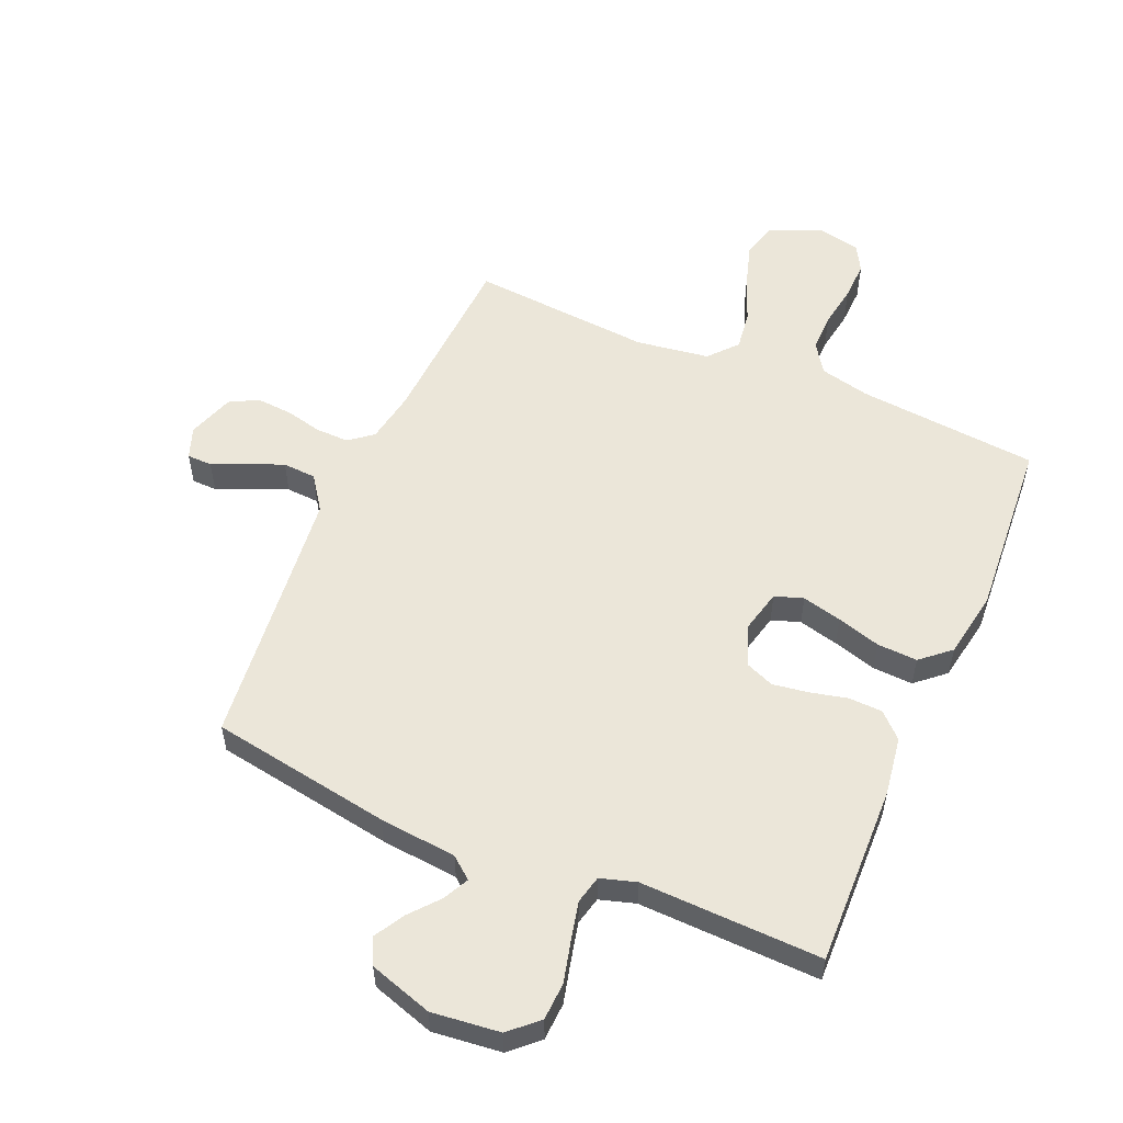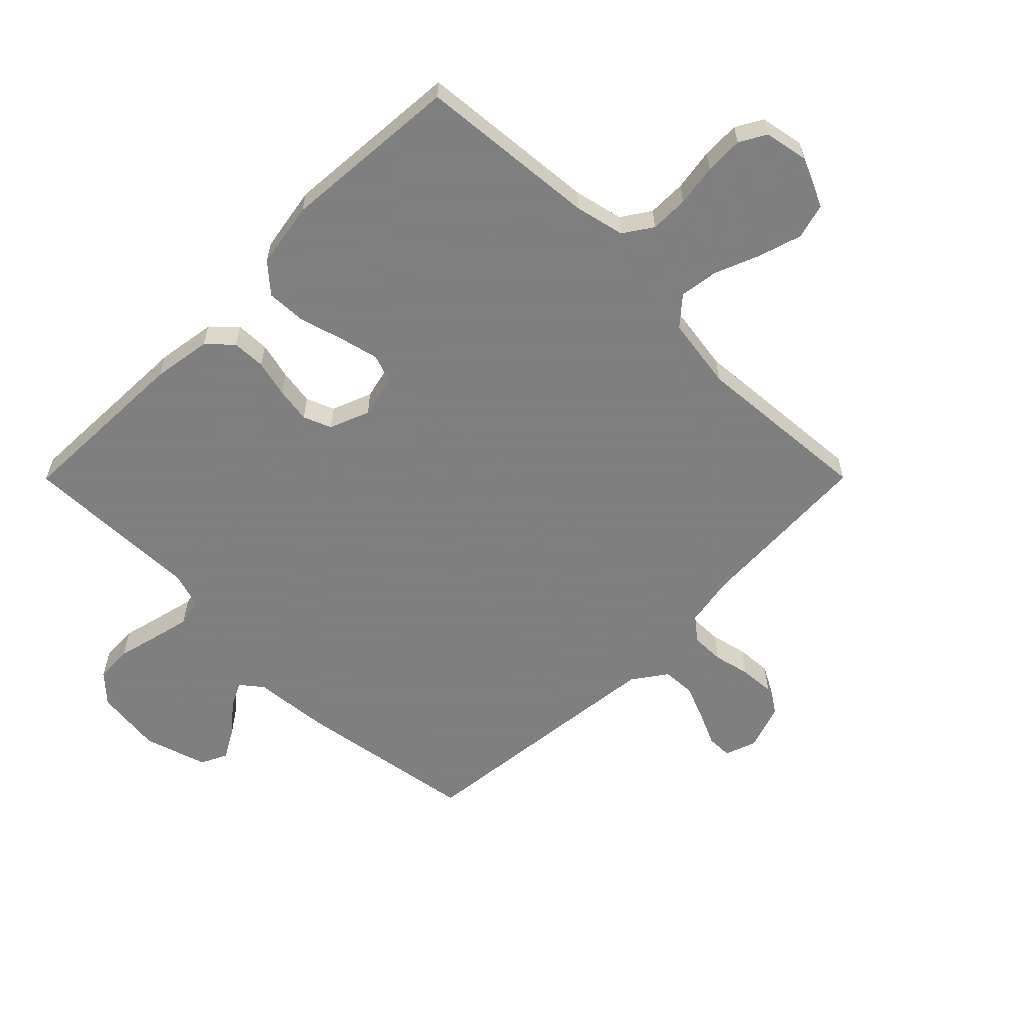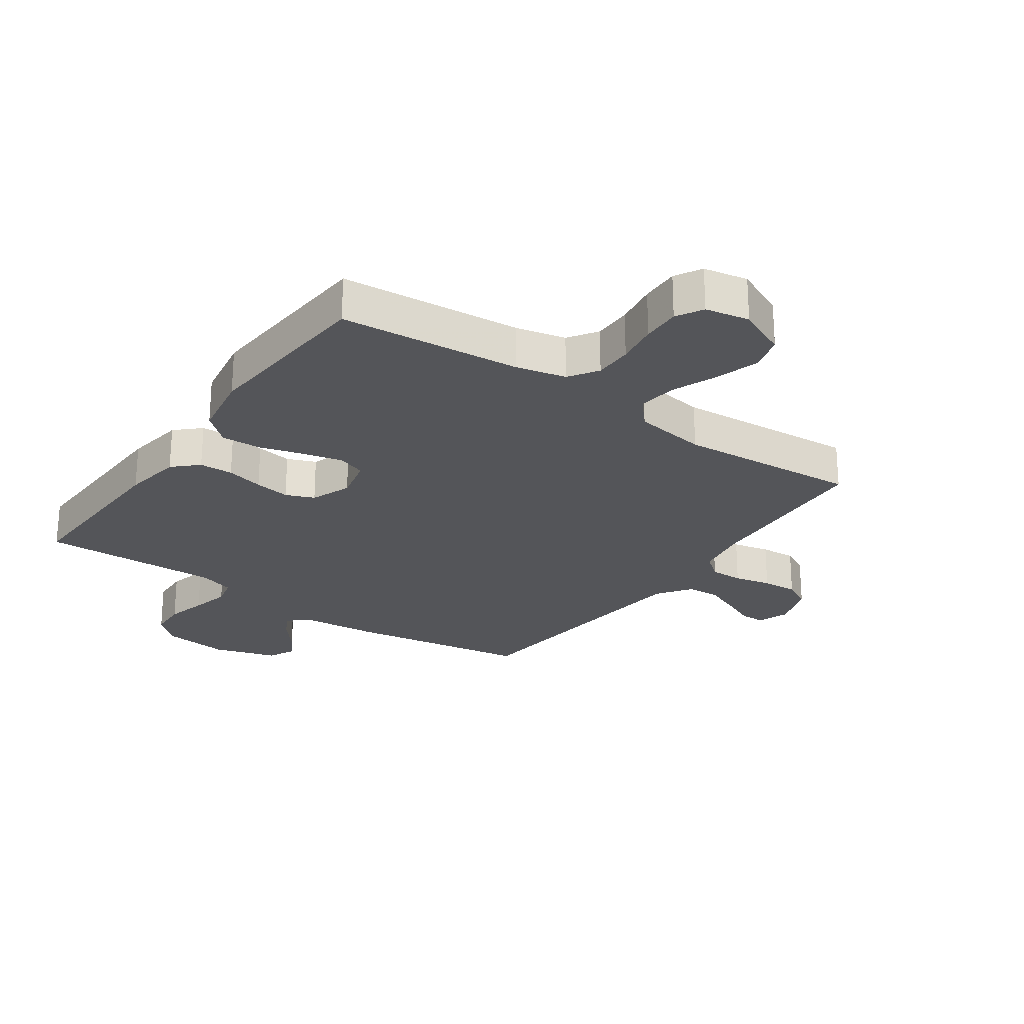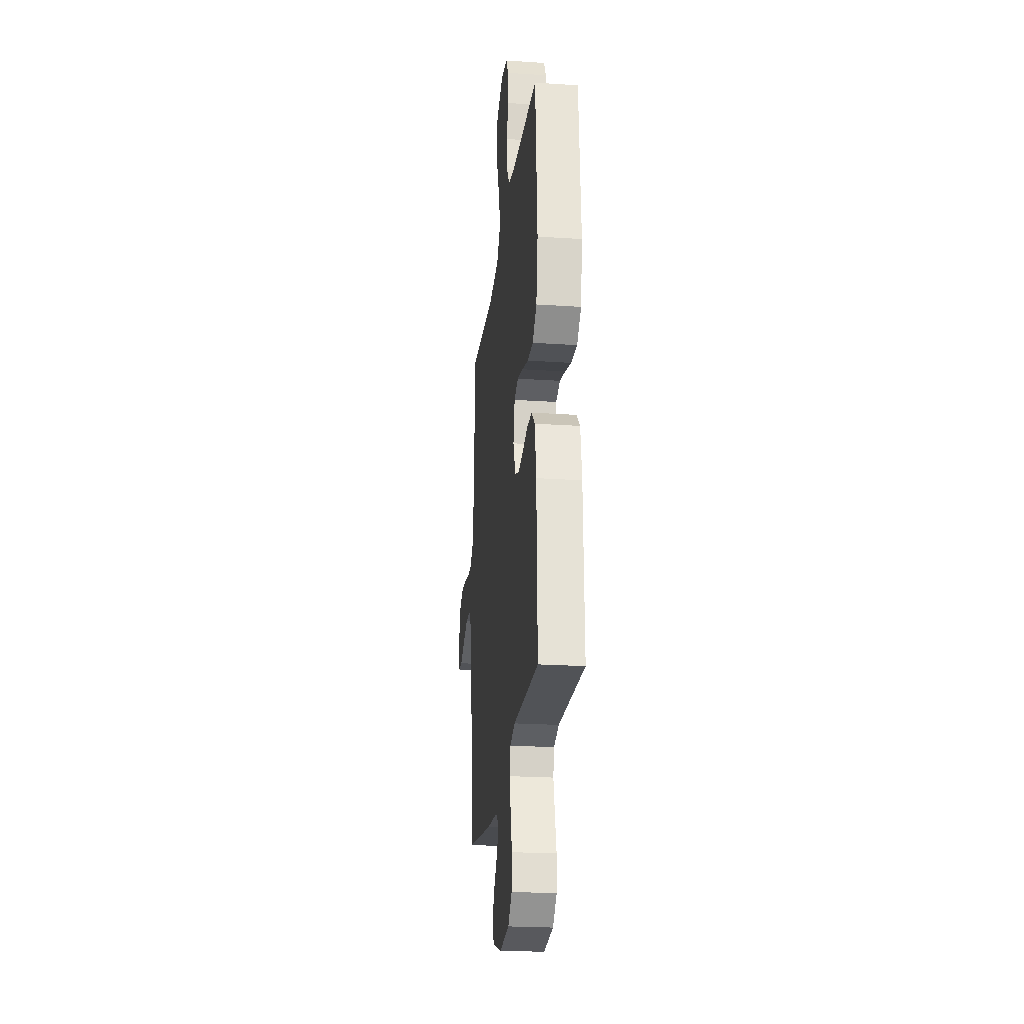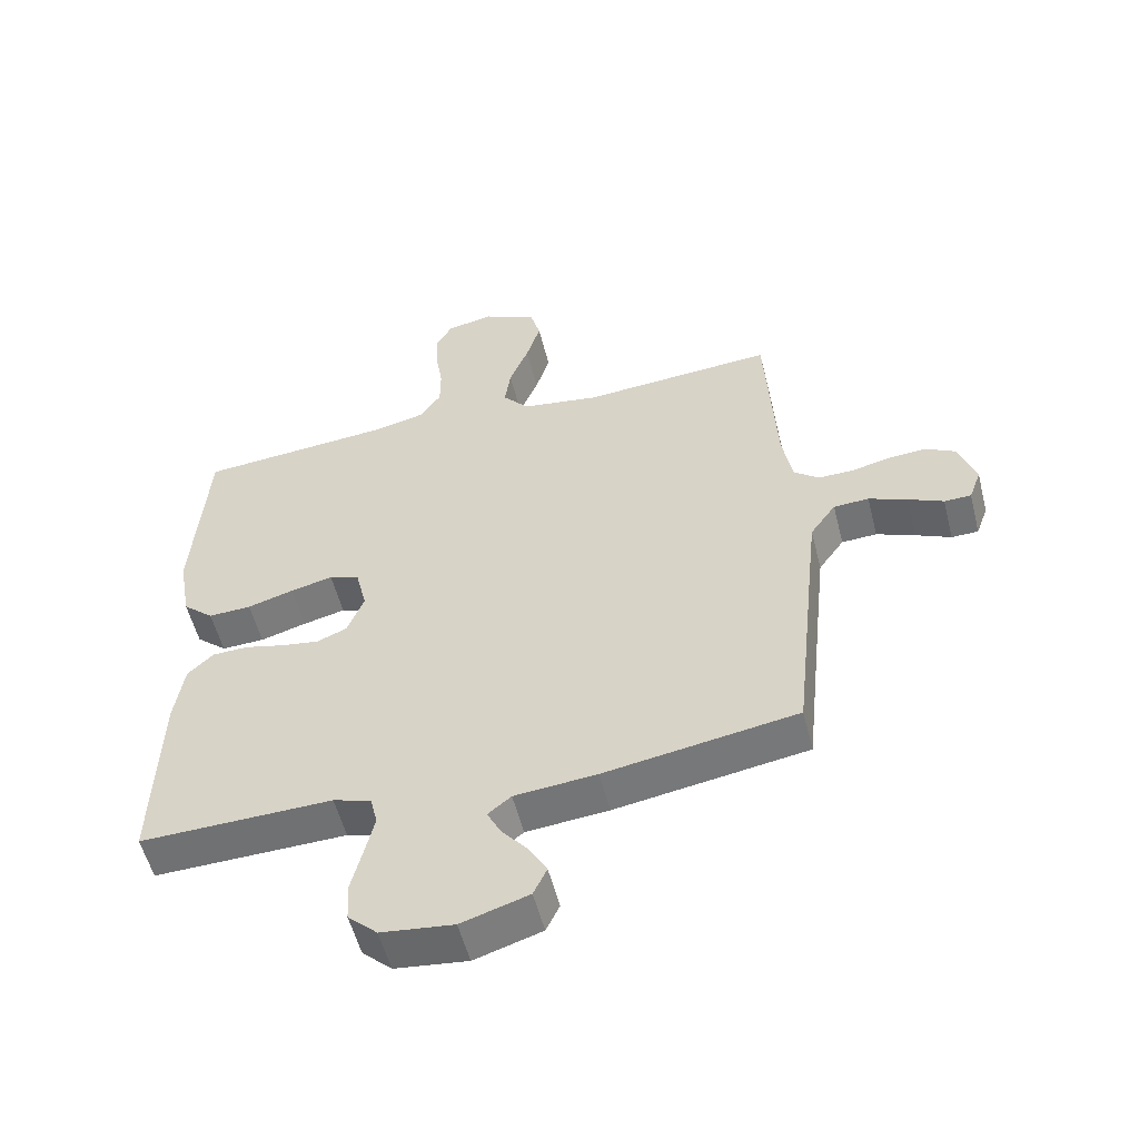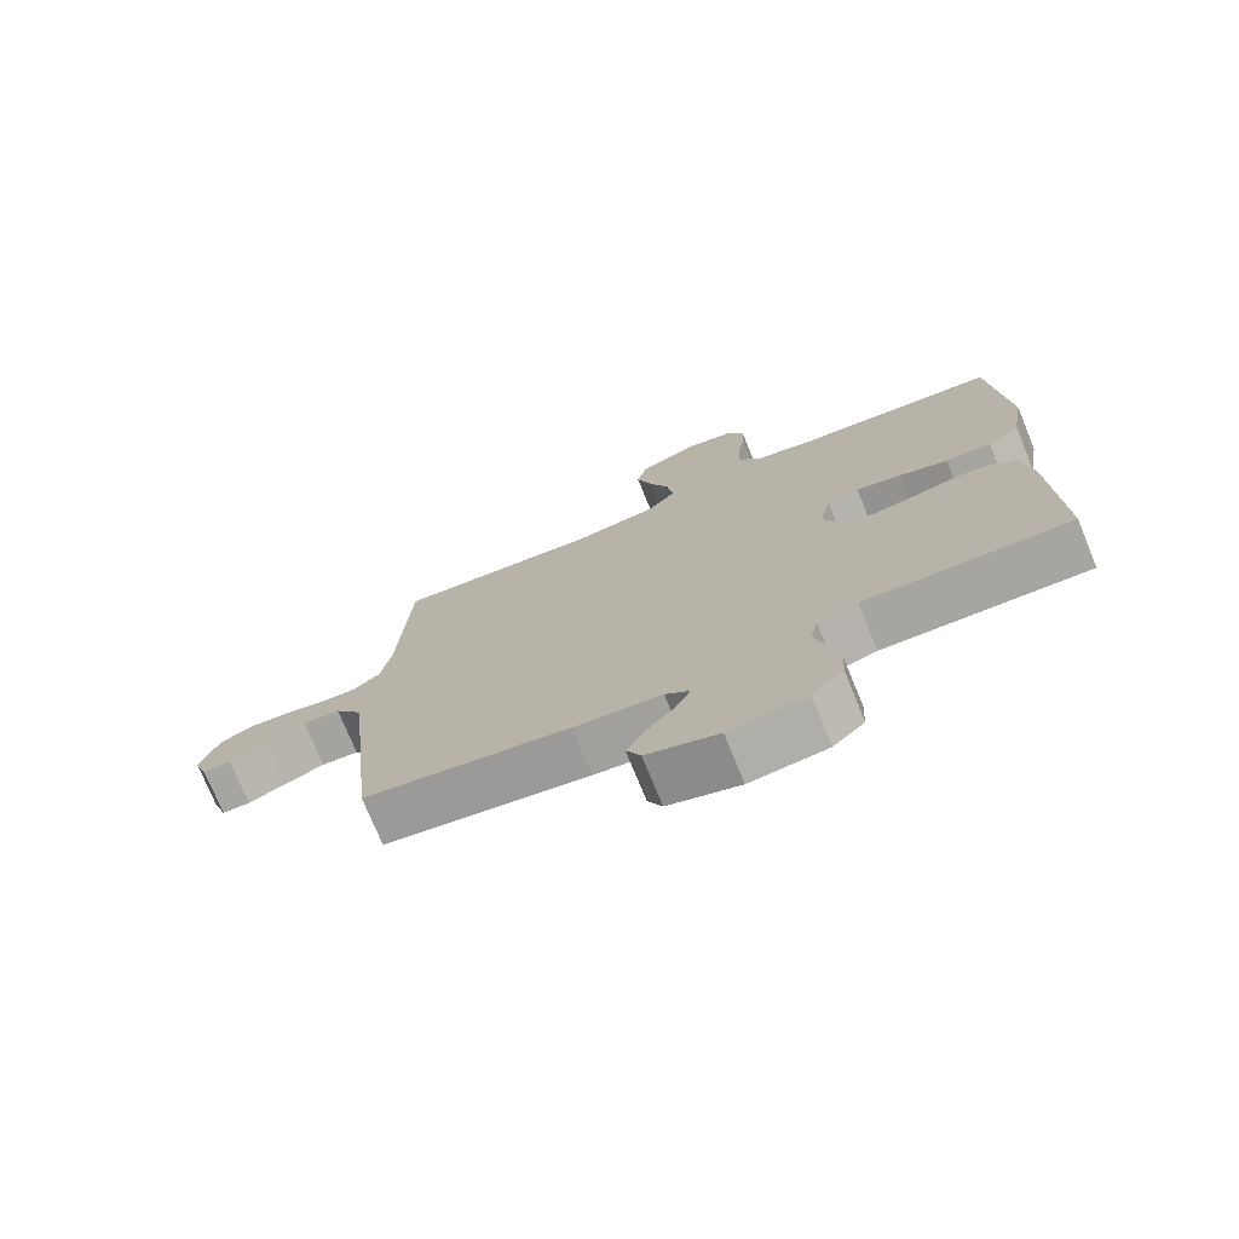
<metadata>
{"format":"obj","ext":"obj","renderer":"f3d","projection":"perspective","resolution":1024,"background":"white","views":[{"elev":55.2,"azim":-156.6,"up":"+Y"},{"elev":-59.9,"azim":-44.9,"up":"+Y"},{"elev":-24.8,"azim":-35.1,"up":"+Y"},{"elev":-23.4,"azim":-96.4,"up":"+Z"},{"elev":-54.7,"azim":14.1,"up":"+Z"},{"elev":-74.6,"azim":-157.8,"up":"+Z"}]}
</metadata>
<code>
v 0.5 0.07 0.5
v 0.516 0.07 0.2
v 0.531 0.07 0.114
v 0.57 0.07 0.083
v 0.625 0.07 0.084
v 0.686 0.07 0.098
v 0.745 0.07 0.102
v 0.792 0.07 0.077
v 0.818 0.07 0
v 0.799 0.07 -0.052
v 0.757 0.07 -0.053
v 0.702 0.07 -0.028
v 0.642 0.07 -0.004
v 0.587 0.07 -0.007
v 0.547 0.07 -0.063
v 0.532 0.07 -0.2
v 0.5 0.07 -0.5
v 0.2 0.07 -0.549
v 0.072 0.07 -0.561
v 0.036 0.07 -0.59
v 0.057 0.07 -0.632
v 0.098 0.07 -0.681
v 0.126 0.07 -0.73
v 0.105 0.07 -0.774
v 0 0.07 -0.807
v -0.113 0.07 -0.794
v -0.159 0.07 -0.751
v -0.162 0.07 -0.689
v -0.145 0.07 -0.621
v -0.13 0.07 -0.557
v -0.141 0.07 -0.51
v -0.2 0.07 -0.492
v -0.5 0.07 -0.5
v -0.491 0.07 -0.2
v -0.476 0.07 -0.102
v -0.436 0.07 -0.064
v -0.38 0.07 -0.062
v -0.318 0.07 -0.077
v -0.259 0.07 -0.086
v -0.212 0.07 -0.067
v -0.186 0.07 0
v -0.203 0.07 0.072
v -0.25 0.07 0.088
v -0.316 0.07 0.072
v -0.388 0.07 0.051
v -0.455 0.07 0.048
v -0.503 0.07 0.09
v -0.522 0.07 0.2
v -0.5 0.07 0.5
v -0.2 0.07 0.526
v -0.117 0.07 0.545
v -0.085 0.07 0.593
v -0.085 0.07 0.657
v -0.096 0.07 0.727
v -0.098 0.07 0.791
v -0.073 0.07 0.835
v 0 0.07 0.849
v 0.083 0.07 0.812
v 0.099 0.07 0.753
v 0.077 0.07 0.681
v 0.047 0.07 0.607
v 0.038 0.07 0.542
v 0.079 0.07 0.495
v 0.2 0.07 0.477
v 0.5 0 0.5
v 0.516 0 0.2
v 0.531 0 0.114
v 0.57 0 0.083
v 0.625 0 0.084
v 0.686 0 0.098
v 0.745 0 0.102
v 0.792 0 0.077
v 0.818 0 0
v 0.799 0 -0.052
v 0.757 0 -0.053
v 0.702 0 -0.028
v 0.642 0 -0.004
v 0.587 0 -0.007
v 0.547 0 -0.063
v 0.532 0 -0.2
v 0.5 0 -0.5
v 0.2 0 -0.549
v 0.072 0 -0.561
v 0.036 0 -0.59
v 0.057 0 -0.632
v 0.098 0 -0.681
v 0.126 0 -0.73
v 0.105 0 -0.774
v 0 0 -0.807
v -0.113 0 -0.794
v -0.159 0 -0.751
v -0.162 0 -0.689
v -0.145 0 -0.621
v -0.13 0 -0.557
v -0.141 0 -0.51
v -0.2 0 -0.492
v -0.5 0 -0.5
v -0.491 0 -0.2
v -0.476 0 -0.102
v -0.436 0 -0.064
v -0.38 0 -0.062
v -0.318 0 -0.077
v -0.259 0 -0.086
v -0.212 0 -0.067
v -0.186 0 0
v -0.203 0 0.072
v -0.25 0 0.088
v -0.316 0 0.072
v -0.388 0 0.051
v -0.455 0 0.048
v -0.503 0 0.09
v -0.522 0 0.2
v -0.5 0 0.5
v -0.2 0 0.526
v -0.117 0 0.545
v -0.085 0 0.593
v -0.085 0 0.657
v -0.096 0 0.727
v -0.098 0 0.791
v -0.073 0 0.835
v 0 0 0.849
v 0.083 0 0.812
v 0.099 0 0.753
v 0.077 0 0.681
v 0.047 0 0.607
v 0.038 0 0.542
v 0.079 0 0.495
v 0.2 0 0.477
f 59 60 61
f 58 59 61
f 57 58 61
f 56 57 61
f 55 56 61
f 54 55 61
f 53 54 61
f 52 53 61 62
f 51 52 62 63
f 48 49 50
f 47 48 50
f 46 47 50
f 45 46 50
f 44 45 50
f 50 51 63
f 44 50 63
f 43 44 63
f 36 37 38
f 35 36 38
f 34 35 38
f 33 34 38
f 32 33 38
f 31 32 38 39
f 27 28 29
f 26 27 29
f 25 26 29
f 24 25 29
f 23 24 29
f 22 23 29
f 21 22 29
f 20 21 29 30
f 19 20 30 31
f 31 39 40
f 19 31 40
f 18 19 40
f 17 18 40
f 16 17 40
f 10 11 12
f 9 10 12
f 8 9 12
f 7 8 12
f 6 7 12
f 5 6 12
f 4 5 12 13
f 3 4 13 14
f 64 1 2
f 64 2 3
f 63 64 3
f 43 63 3
f 42 43 3
f 15 16 40 41
f 15 41 42
f 14 15 42
f 3 14 42
f 125 124 123
f 125 123 122
f 125 122 121
f 125 121 120
f 125 120 119
f 125 119 118
f 125 118 117
f 126 125 117 116
f 127 126 116 115
f 114 113 112
f 114 112 111
f 114 111 110
f 114 110 109
f 114 109 108
f 127 115 114
f 127 114 108
f 127 108 107
f 102 101 100
f 102 100 99
f 102 99 98
f 102 98 97
f 102 97 96
f 103 102 96 95
f 93 92 91
f 93 91 90
f 93 90 89
f 93 89 88
f 93 88 87
f 93 87 86
f 93 86 85
f 94 93 85 84
f 95 94 84 83
f 104 103 95
f 104 95 83
f 104 83 82
f 104 82 81
f 104 81 80
f 76 75 74
f 76 74 73
f 76 73 72
f 76 72 71
f 76 71 70
f 76 70 69
f 77 76 69 68
f 78 77 68 67
f 66 65 128
f 67 66 128
f 67 128 127
f 67 127 107
f 67 107 106
f 105 104 80 79
f 106 105 79
f 106 79 78
f 106 78 67
f 1 65 66 2
f 2 66 67 3
f 3 67 68 4
f 4 68 69 5
f 5 69 70 6
f 6 70 71 7
f 7 71 72 8
f 8 72 73 9
f 9 73 74 10
f 10 74 75 11
f 11 75 76 12
f 12 76 77 13
f 13 77 78 14
f 14 78 79 15
f 15 79 80 16
f 16 80 81 17
f 17 81 82 18
f 18 82 83 19
f 19 83 84 20
f 20 84 85 21
f 21 85 86 22
f 22 86 87 23
f 23 87 88 24
f 24 88 89 25
f 25 89 90 26
f 26 90 91 27
f 27 91 92 28
f 28 92 93 29
f 29 93 94 30
f 30 94 95 31
f 31 95 96 32
f 32 96 97 33
f 33 97 98 34
f 34 98 99 35
f 35 99 100 36
f 36 100 101 37
f 37 101 102 38
f 38 102 103 39
f 39 103 104 40
f 40 104 105 41
f 41 105 106 42
f 42 106 107 43
f 43 107 108 44
f 44 108 109 45
f 45 109 110 46
f 46 110 111 47
f 47 111 112 48
f 48 112 113 49
f 49 113 114 50
f 50 114 115 51
f 51 115 116 52
f 52 116 117 53
f 53 117 118 54
f 54 118 119 55
f 55 119 120 56
f 56 120 121 57
f 57 121 122 58
f 58 122 123 59
f 59 123 124 60
f 60 124 125 61
f 61 125 126 62
f 62 126 127 63
f 63 127 128 64
f 64 128 65 1

</code>
